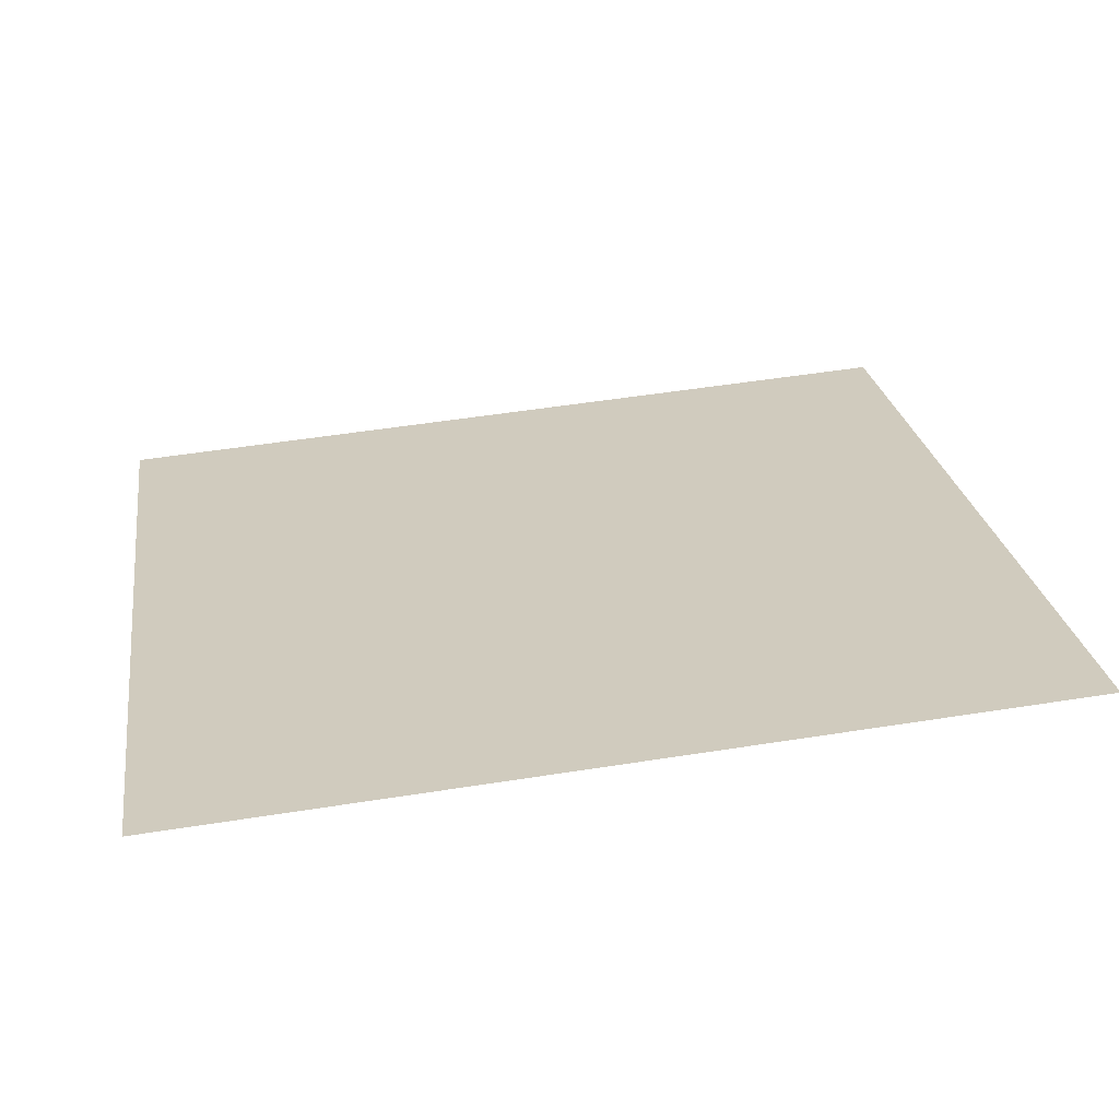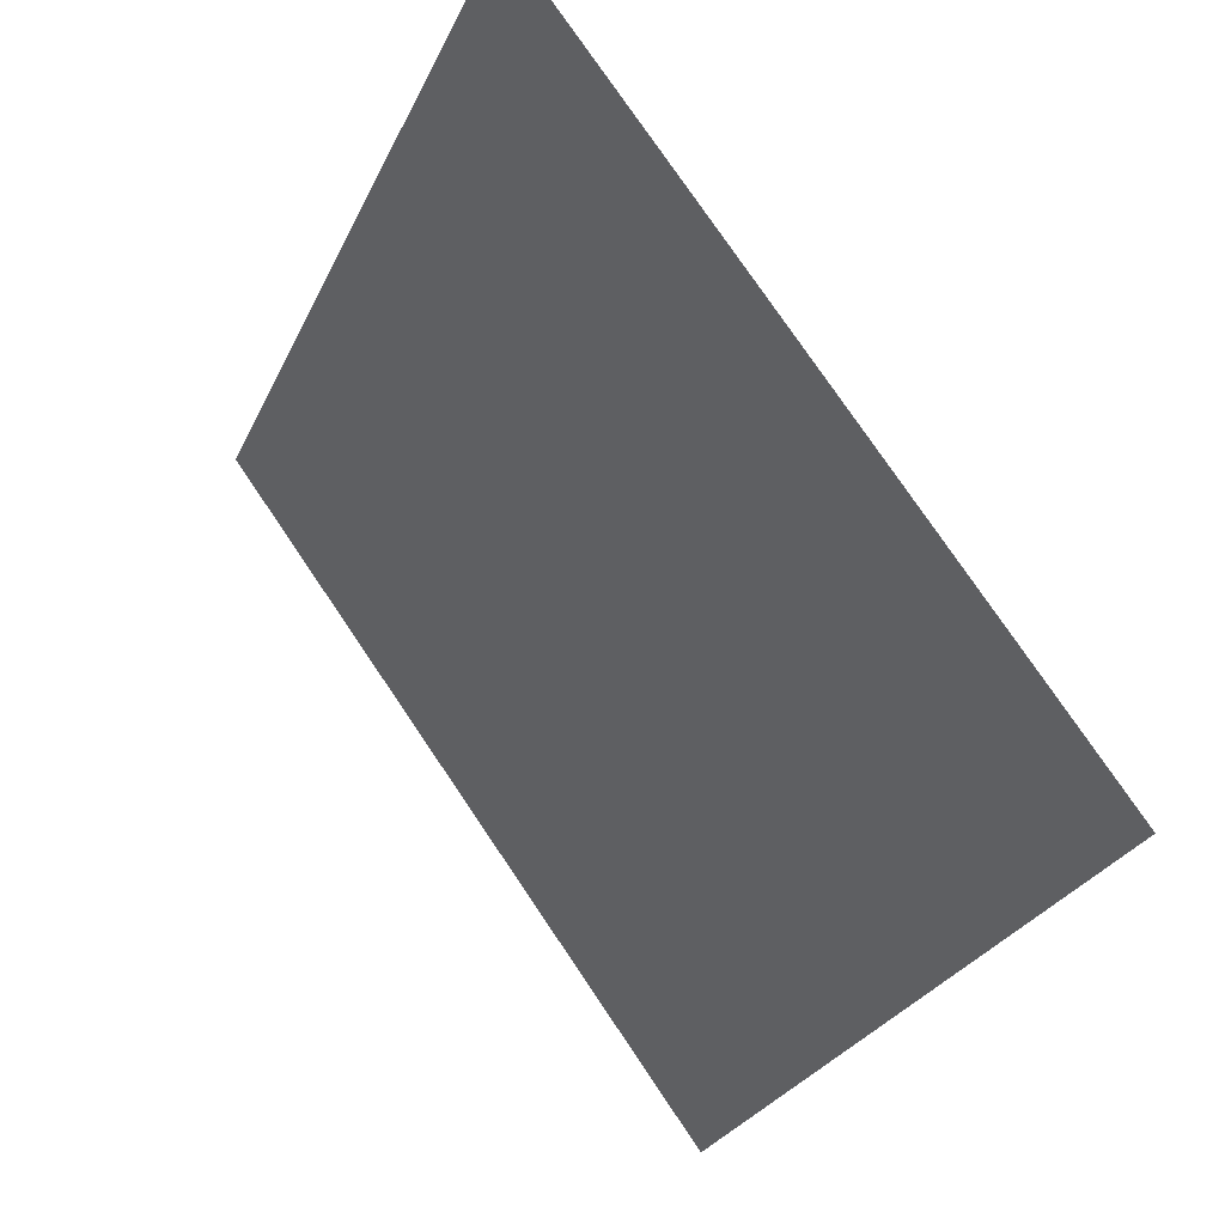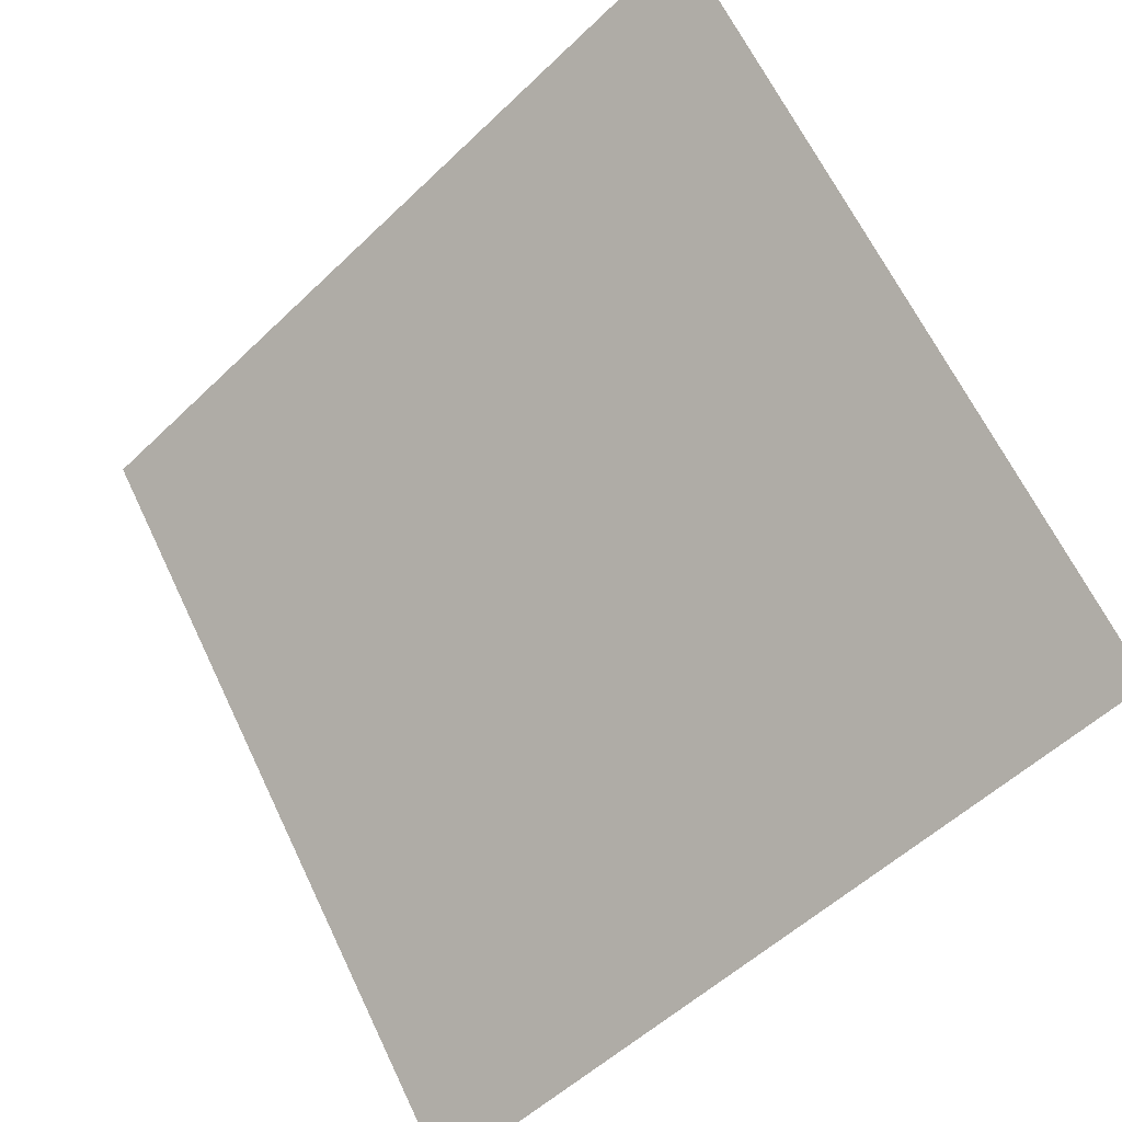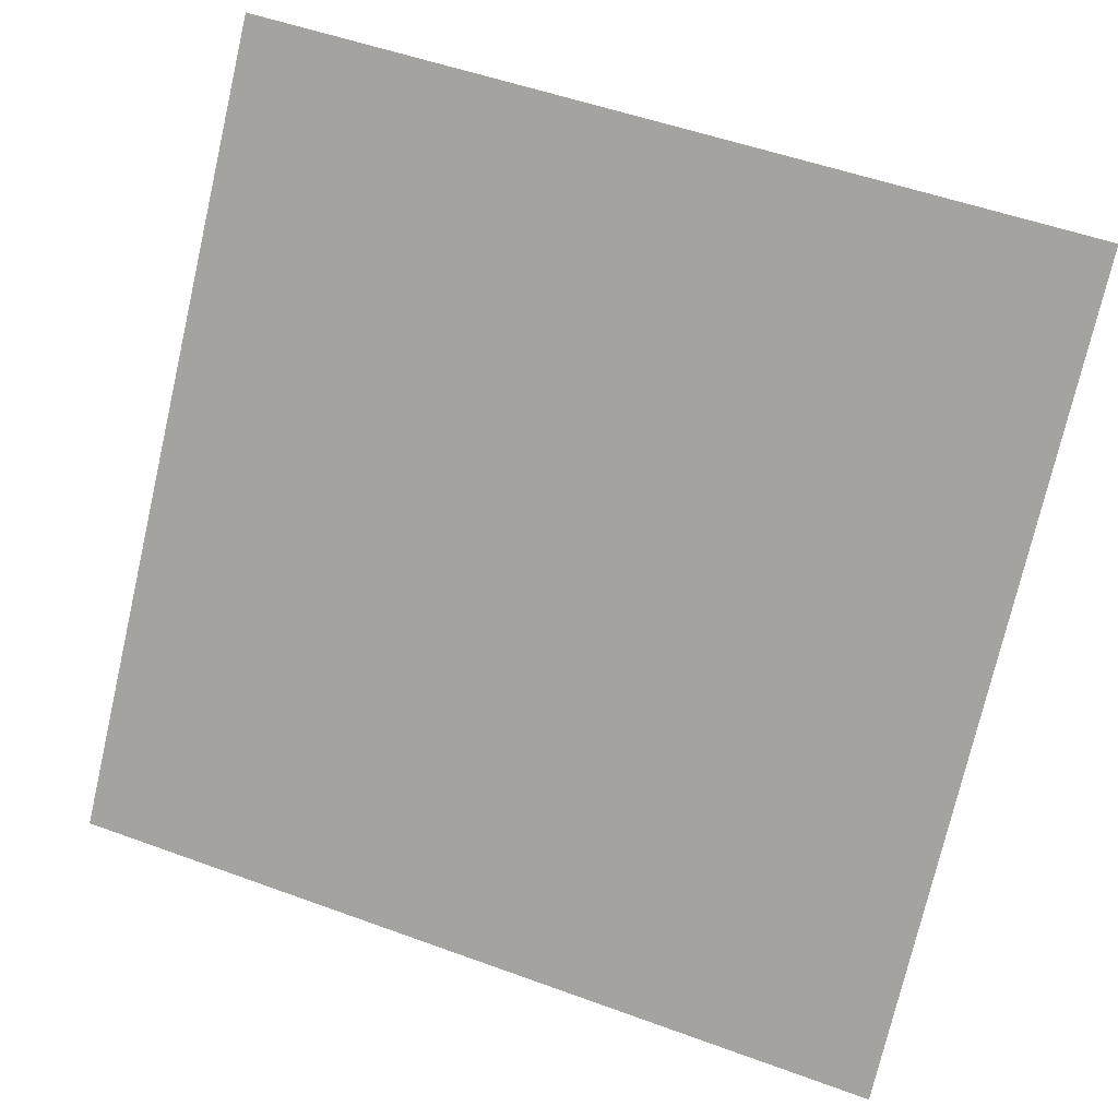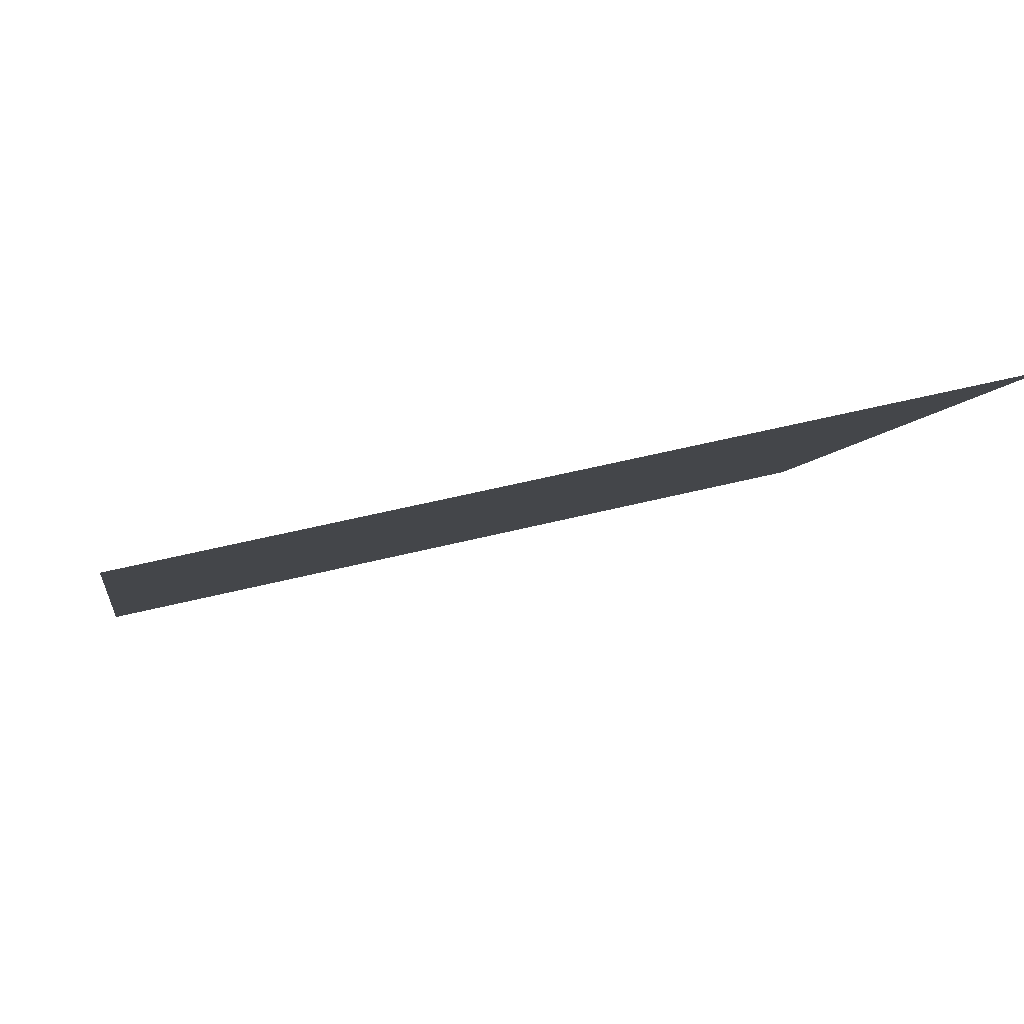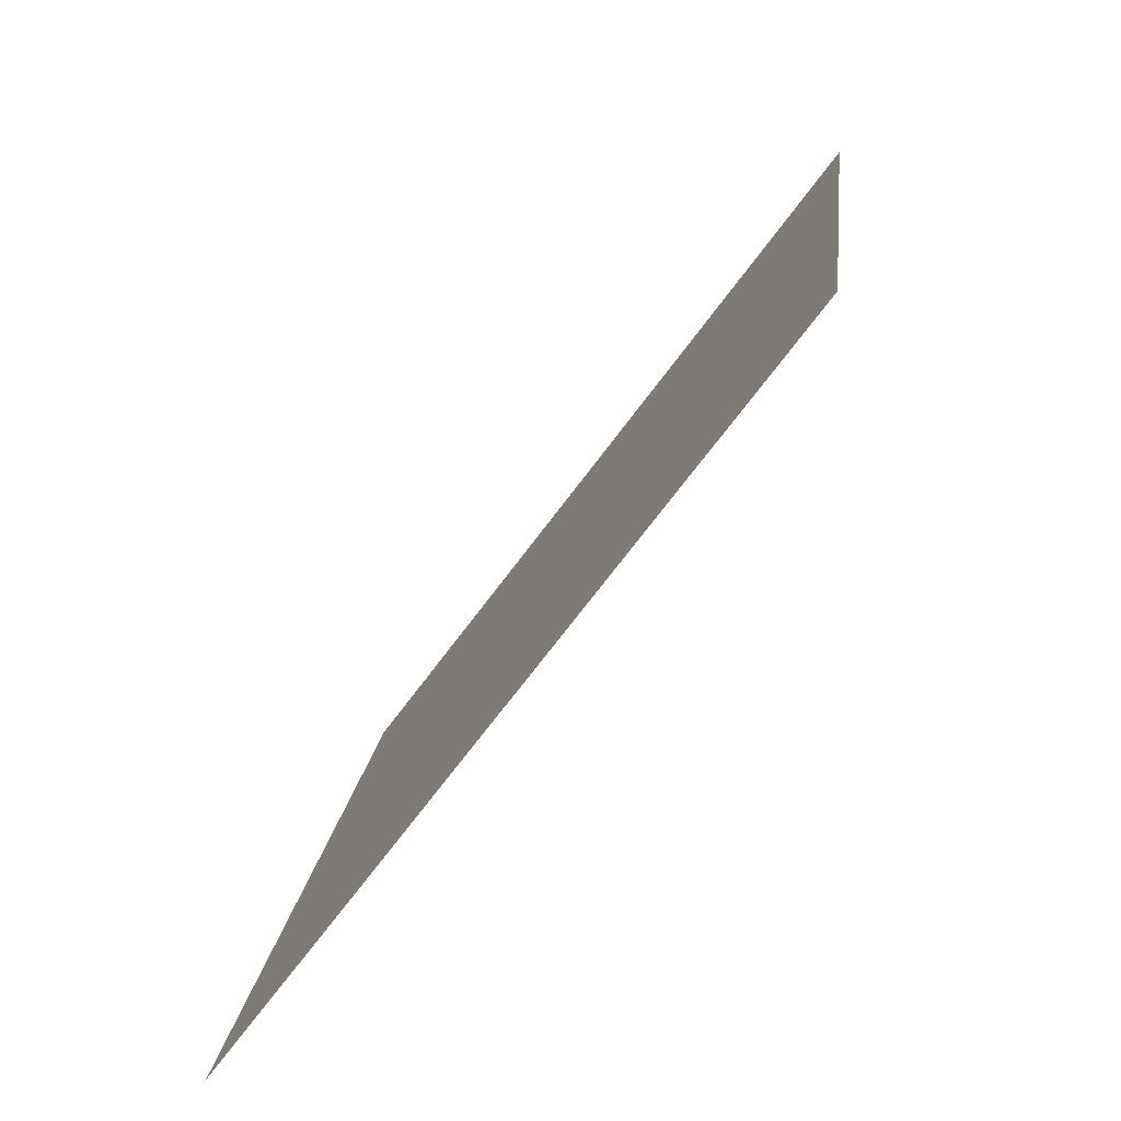
<metadata>
{"format":"obj","ext":"obj","renderer":"f3d","projection":"perspective","resolution":1024,"background":"white","views":[{"elev":61.1,"azim":-9.0,"up":"+Y"},{"elev":-27.2,"azim":-112.3,"up":"+Z"},{"elev":-53.2,"azim":-135.8,"up":"+Z"},{"elev":50.2,"azim":20.3,"up":"+Z"},{"elev":49.0,"azim":163.1,"up":"+Z"},{"elev":15.8,"azim":94.9,"up":"+Z"}]}
</metadata>
<code>
v -0.2164 0.7872 0.5039
v -0.223 0.7874 0.5039
v -0.2229 0.7913 0.5092
v -0.2163 0.7911 0.5091
f 4 3 2 1

</code>
